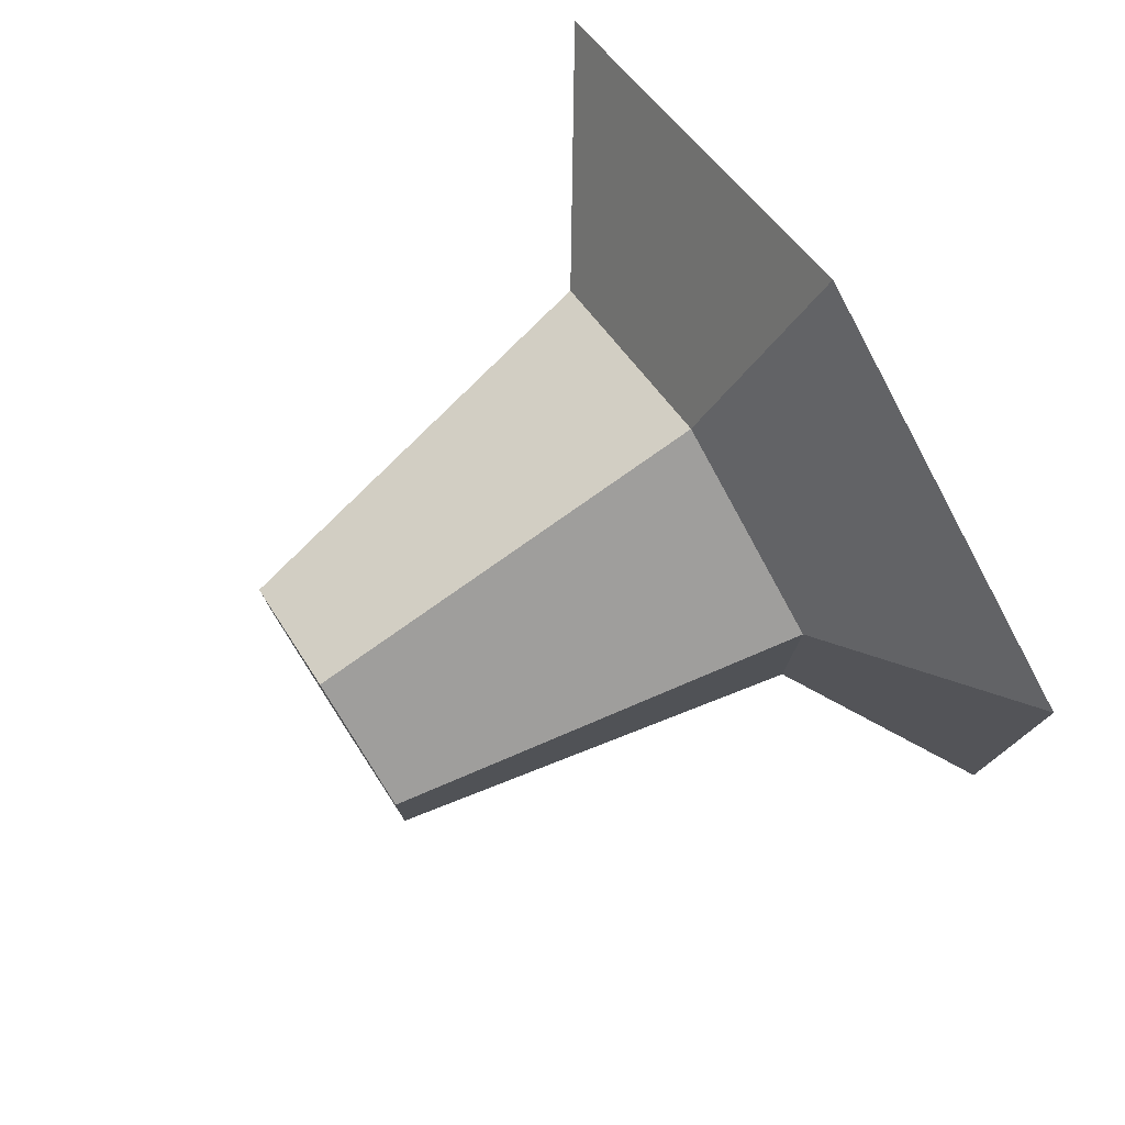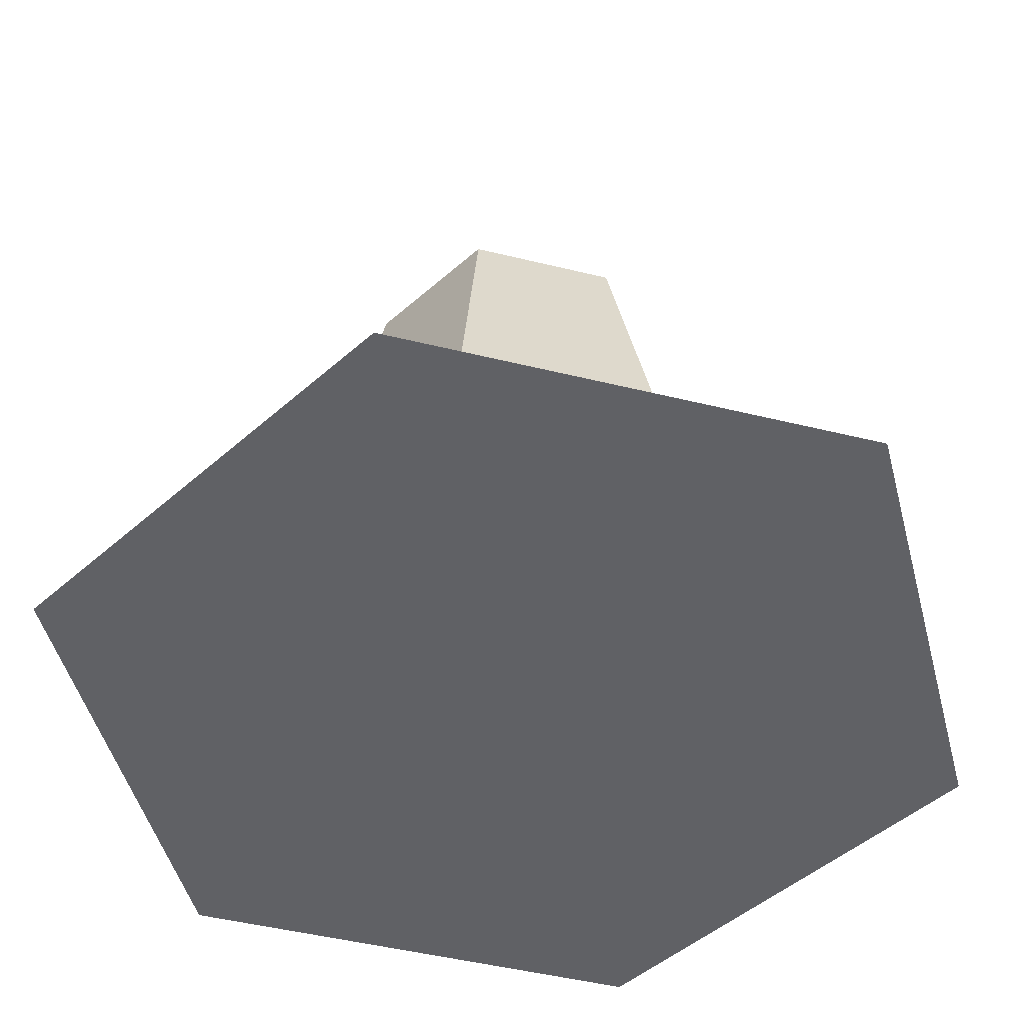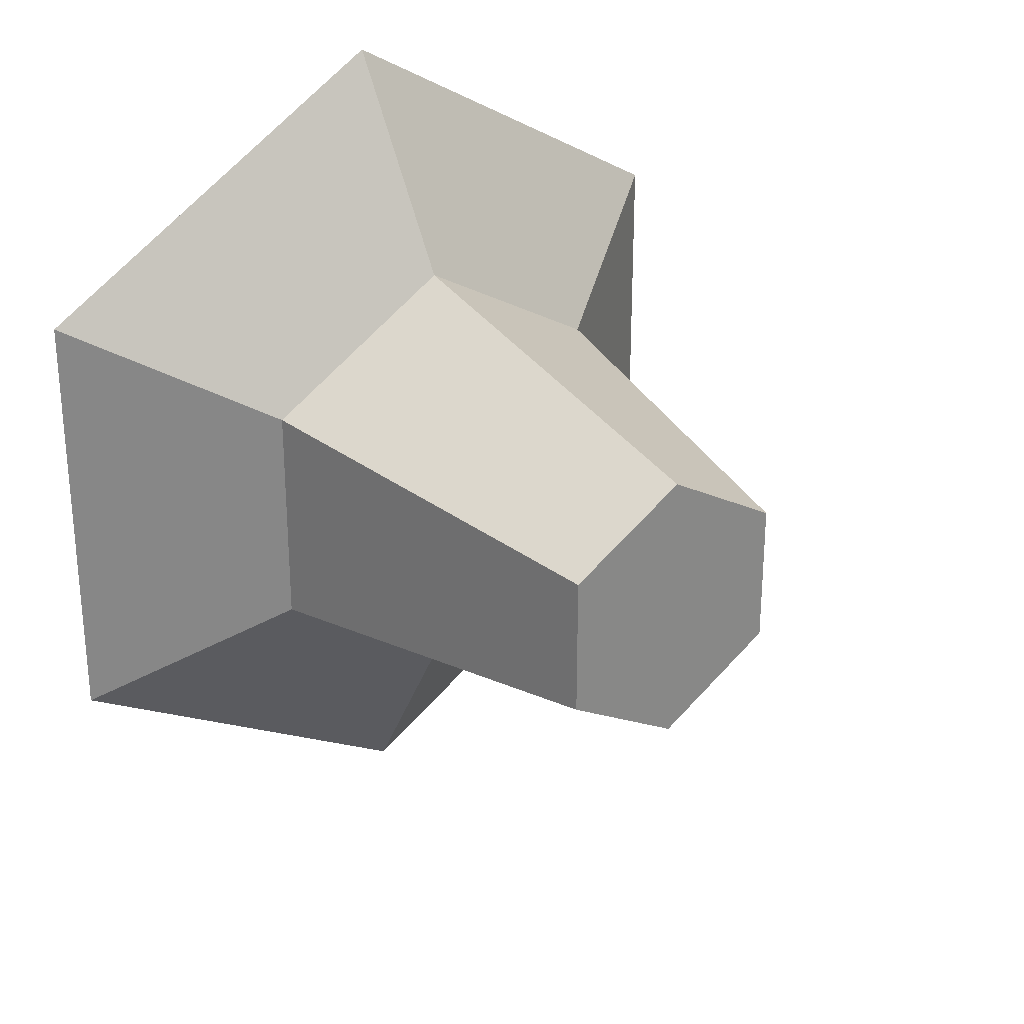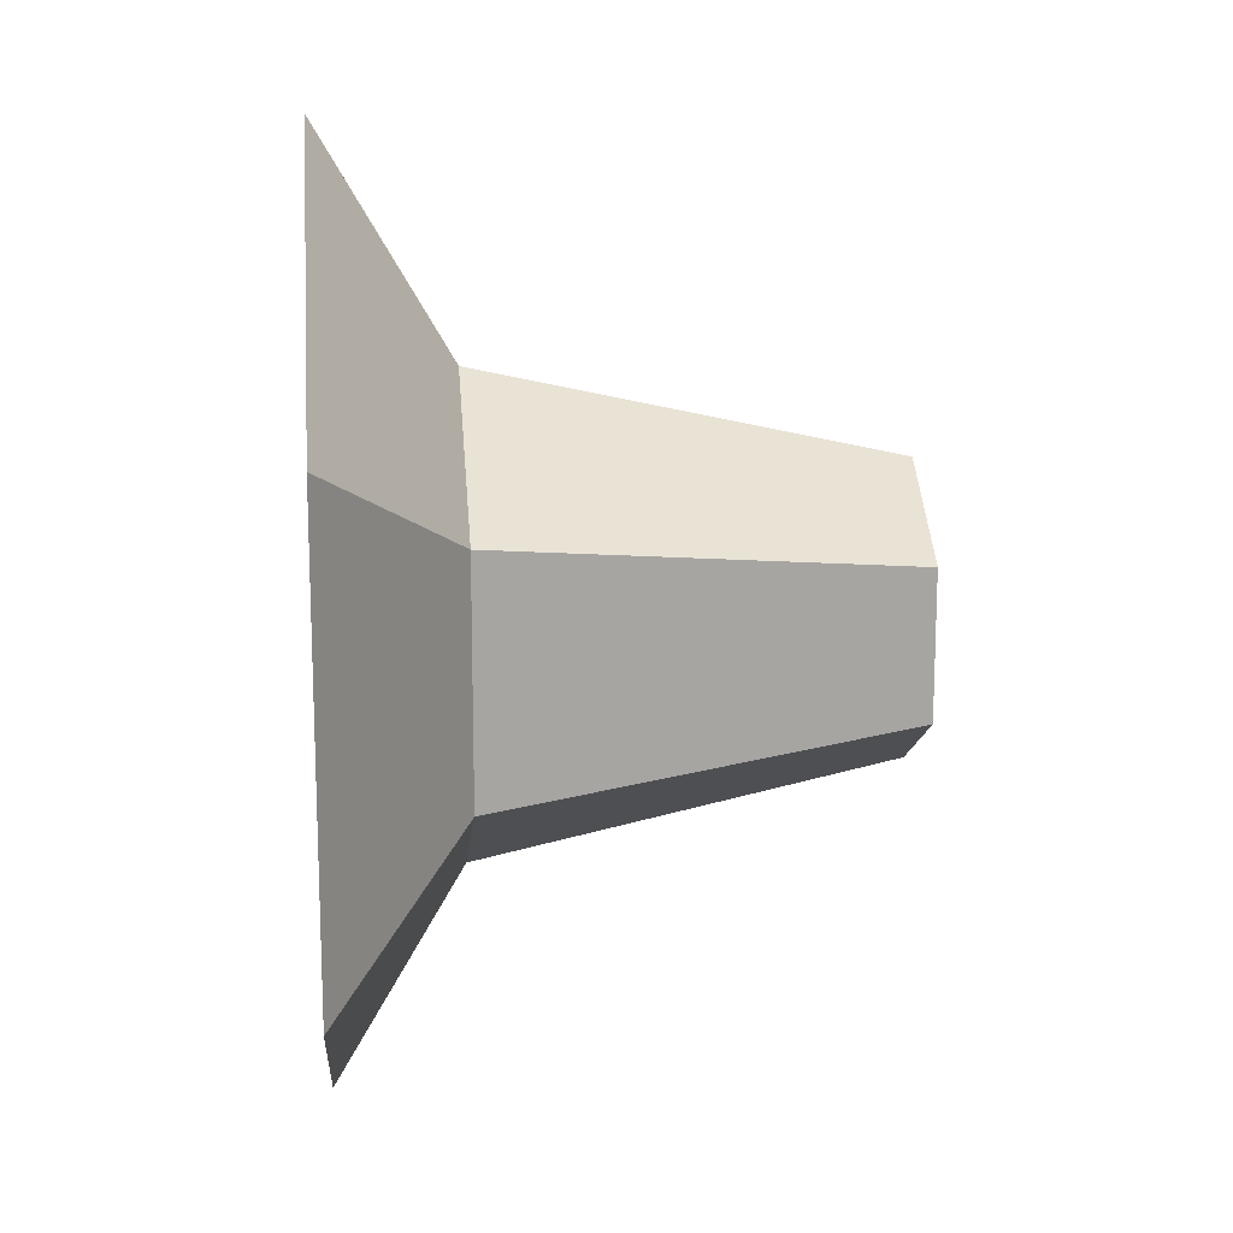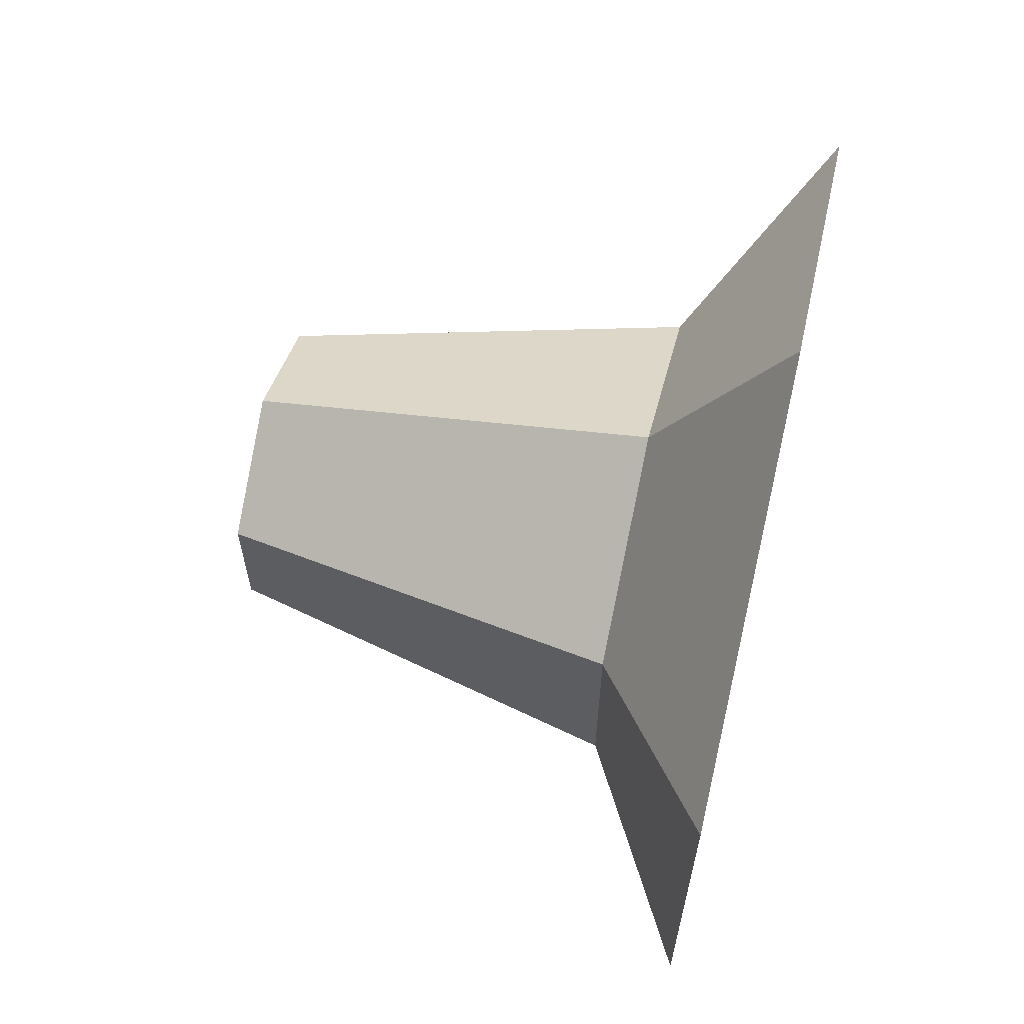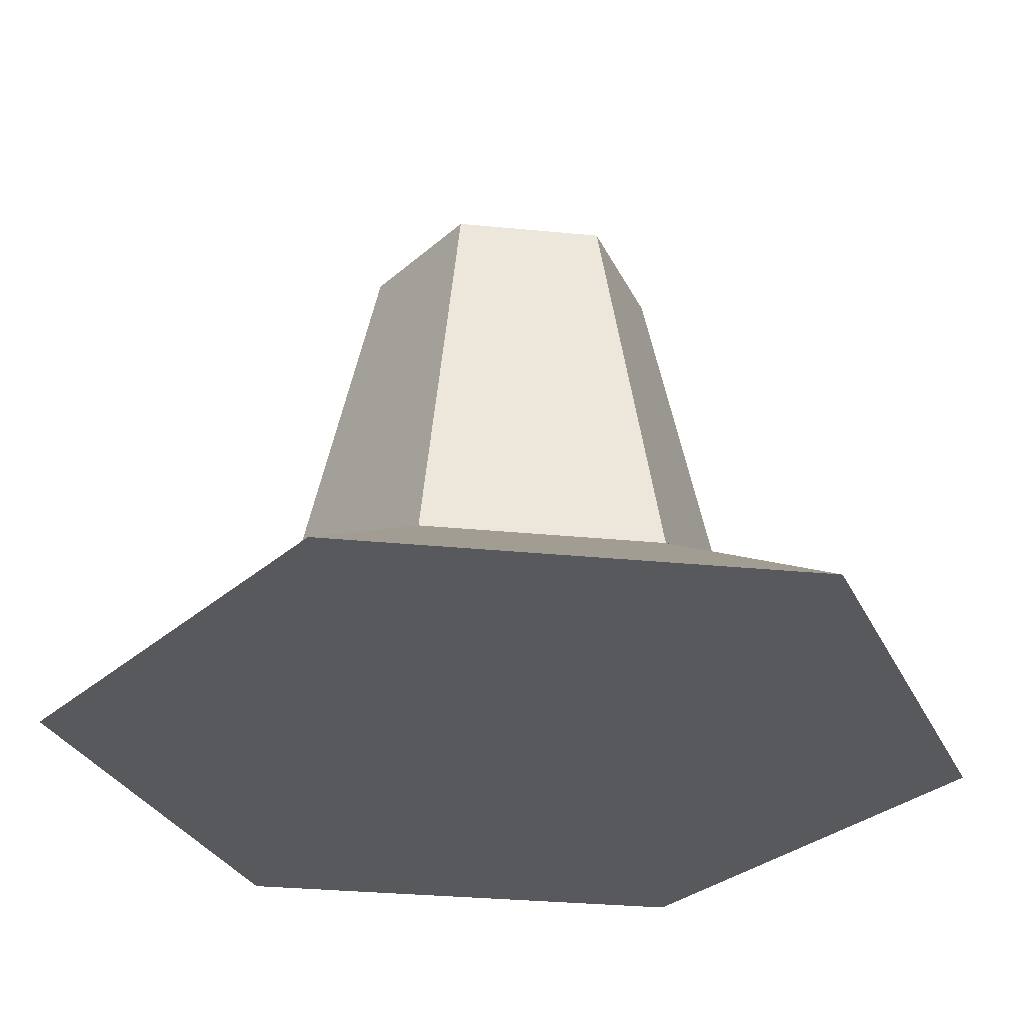
<metadata>
{"format":"obj","ext":"obj","renderer":"f3d","projection":"perspective","resolution":1024,"background":"white","views":[{"elev":78.2,"azim":-122.9,"up":"+Z"},{"elev":-48.2,"azim":74.6,"up":"+Y"},{"elev":27.7,"azim":142.7,"up":"+Z"},{"elev":15.5,"azim":84.6,"up":"+Z"},{"elev":63.9,"azim":-77.1,"up":"+Z"},{"elev":-30.1,"azim":-38.2,"up":"+Y"}]}
</metadata>
<code>
o carrotBody.001
v -0.03633 -0.02049 0.02098
v -0.03633 -0.02049 -0.02098
v -0 -0.02049 0.04195
v 0.03633 -0.02049 0.02098
v 0.01143 0.02909 0.006598
v 0.01143 0.02909 -0.006598
v -0 -0.02049 -0.04195
v 0.03633 -0.02049 -0.02098
v -0.01863 -0.008601 0.01076
v -0.01863 -0.008601 -0.01076
v -0 -0.008601 0.02151
v -0 0.02909 -0.0132
v -0 0.02909 0.0132
v 0.01863 -0.008601 0.01076
v -0.01143 0.02909 -0.006598
v -0.01143 0.02909 0.006598
v -0 -0.008601 -0.02151
v 0.01863 -0.008601 -0.01076
f 8 7 17 18
f 3 4 14 11
f 1 3 11 9
f 7 2 10 17
f 2 1 9 10
f 4 8 18 14
f 14 18 6 5
f 17 10 15 12
f 10 9 16 15
f 18 17 12 6
f 9 11 13 16
f 15 16 13 5 6 12
f 11 14 5 13
f 2 7 8 4 3 1

</code>
